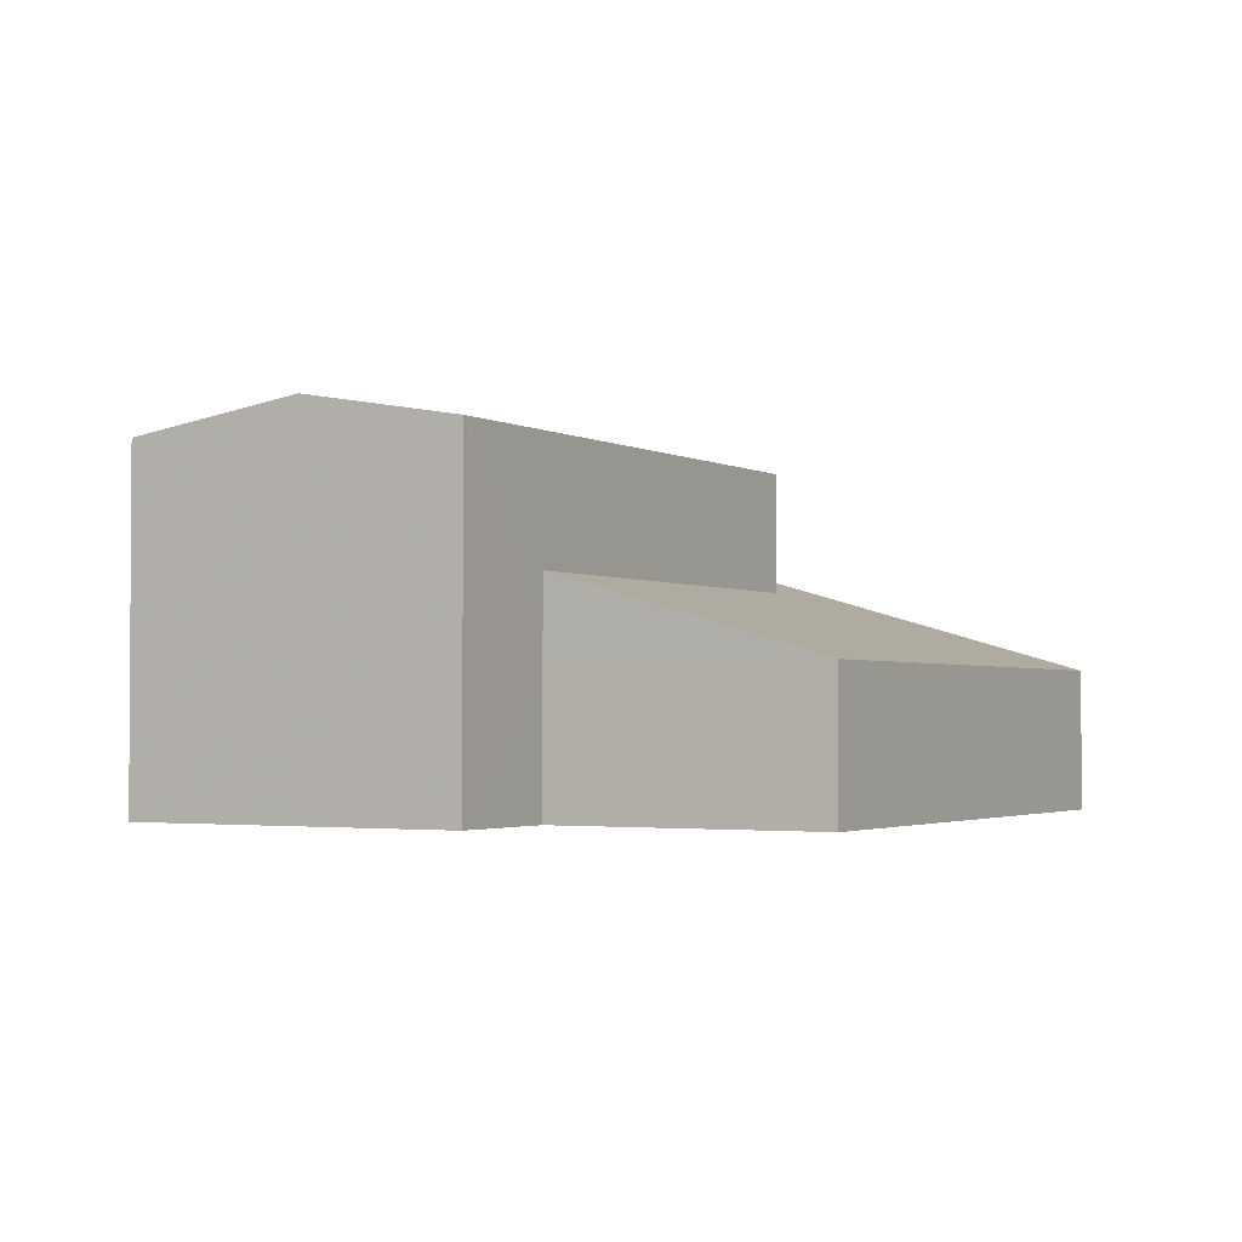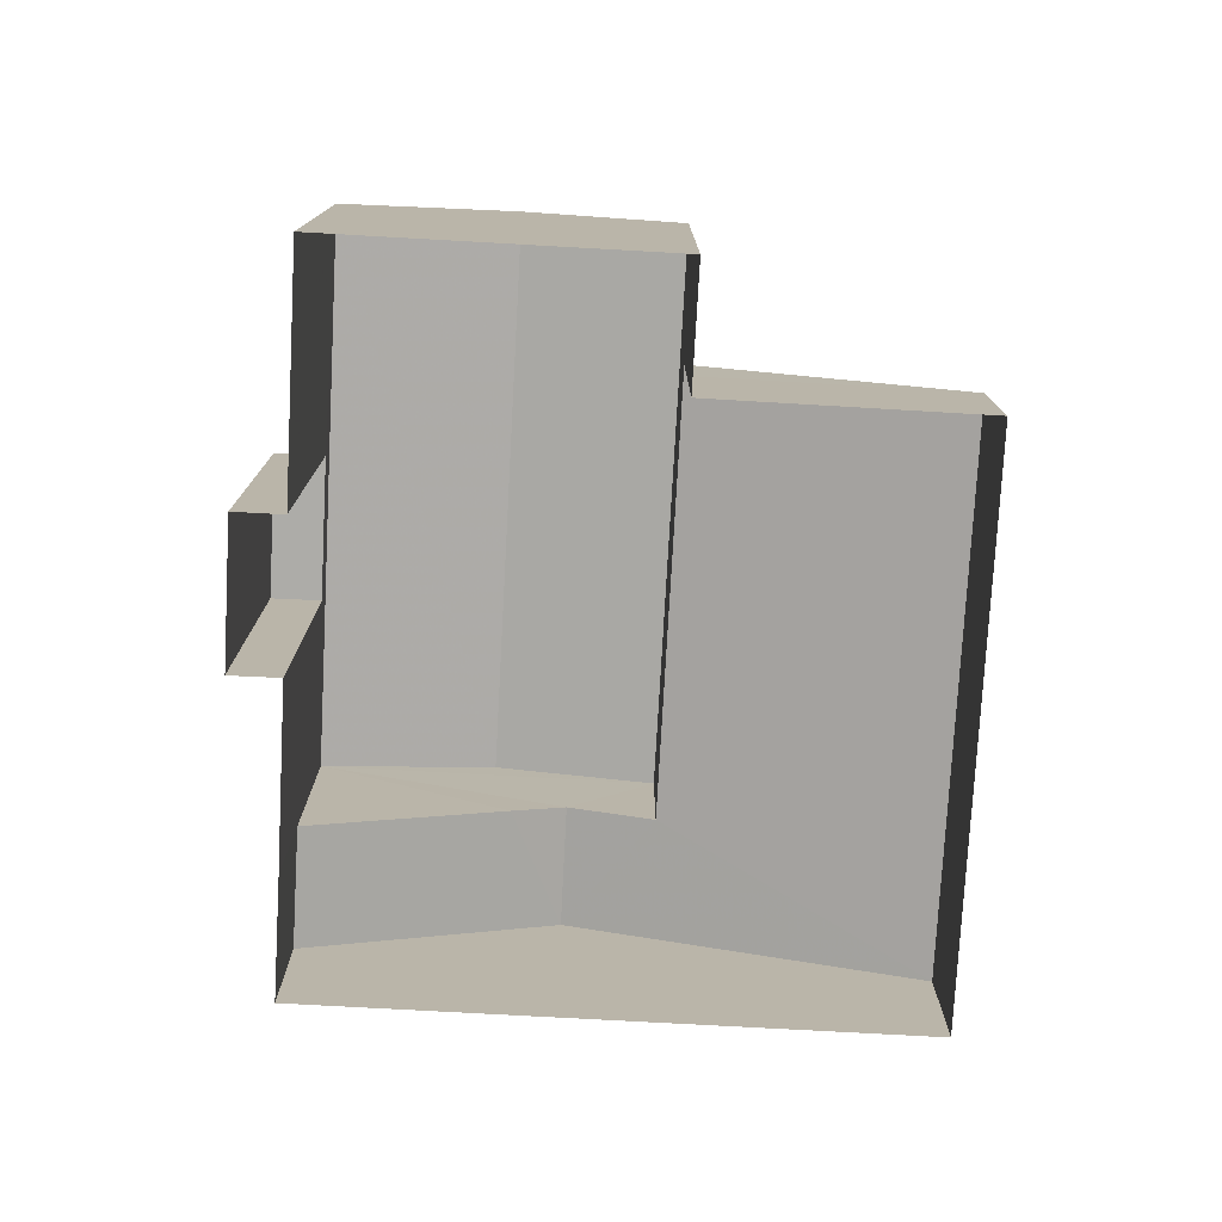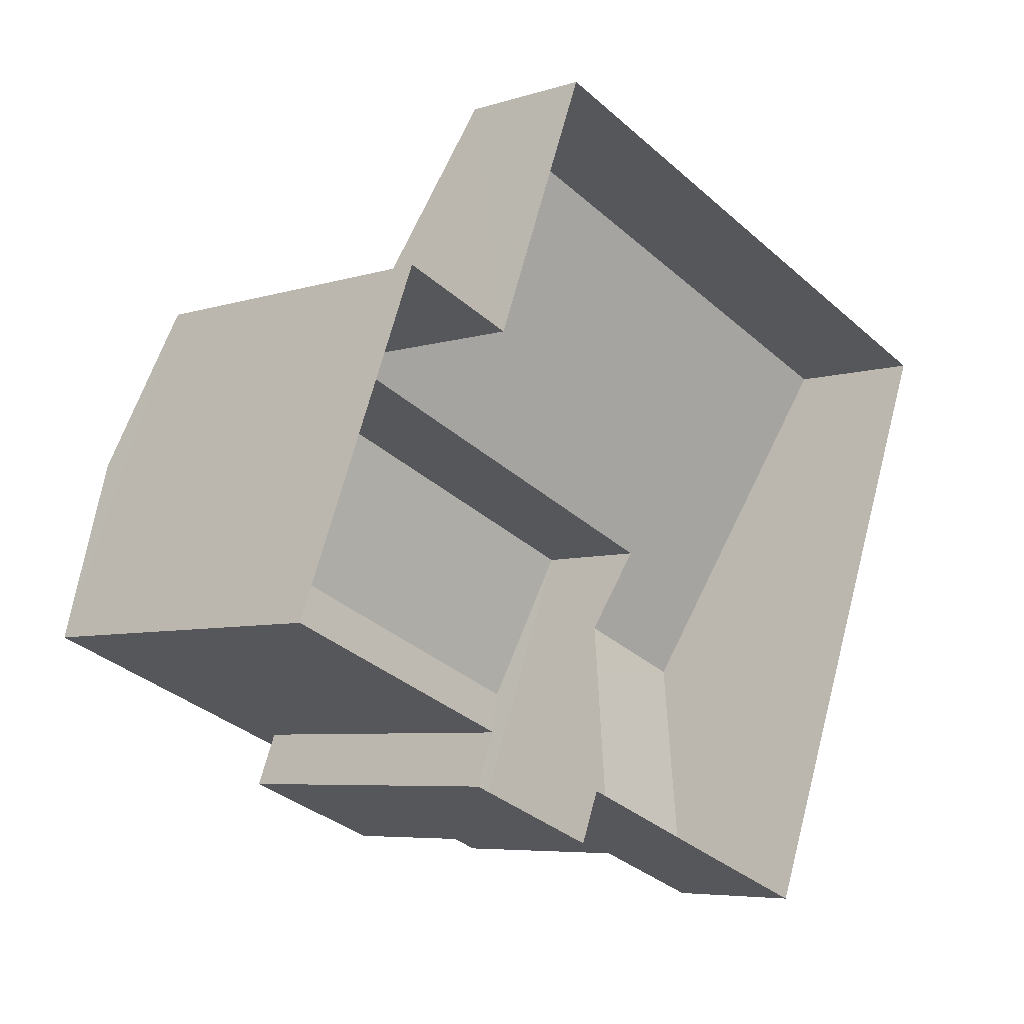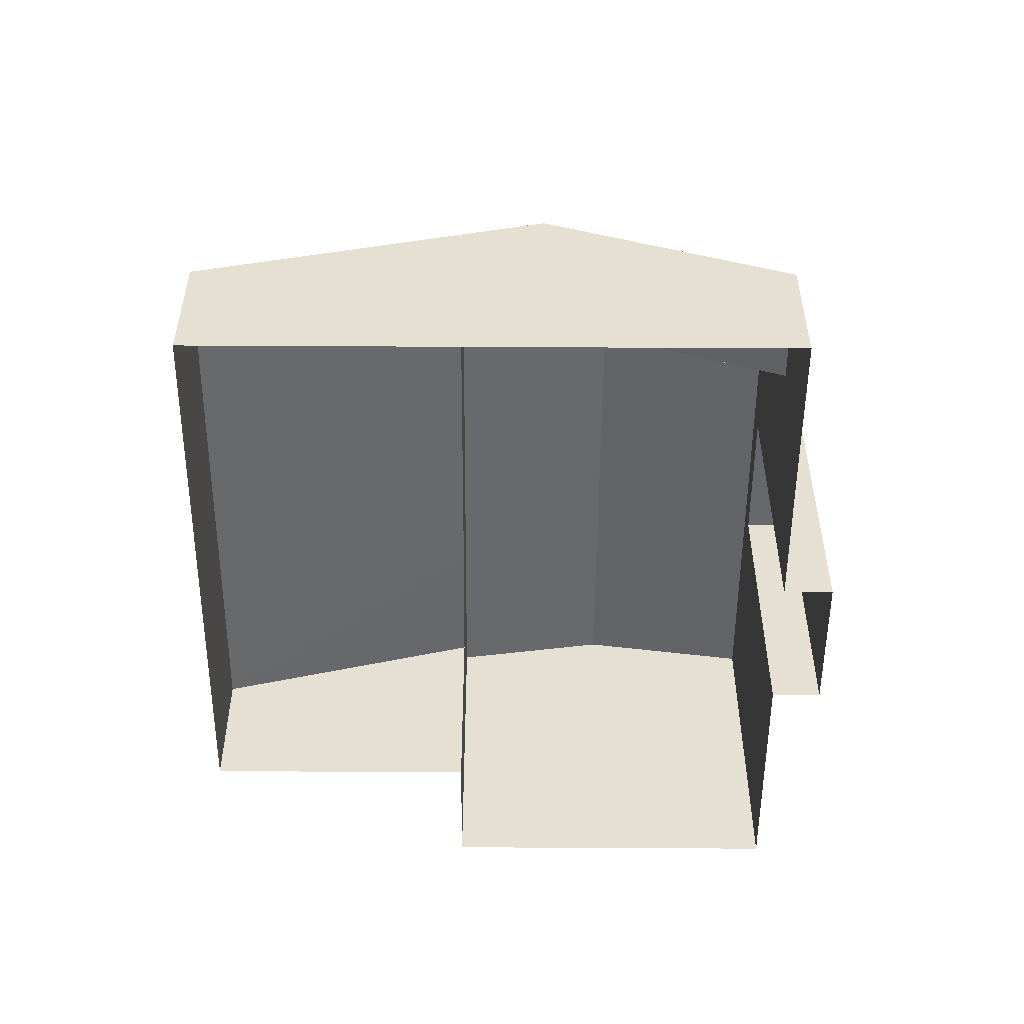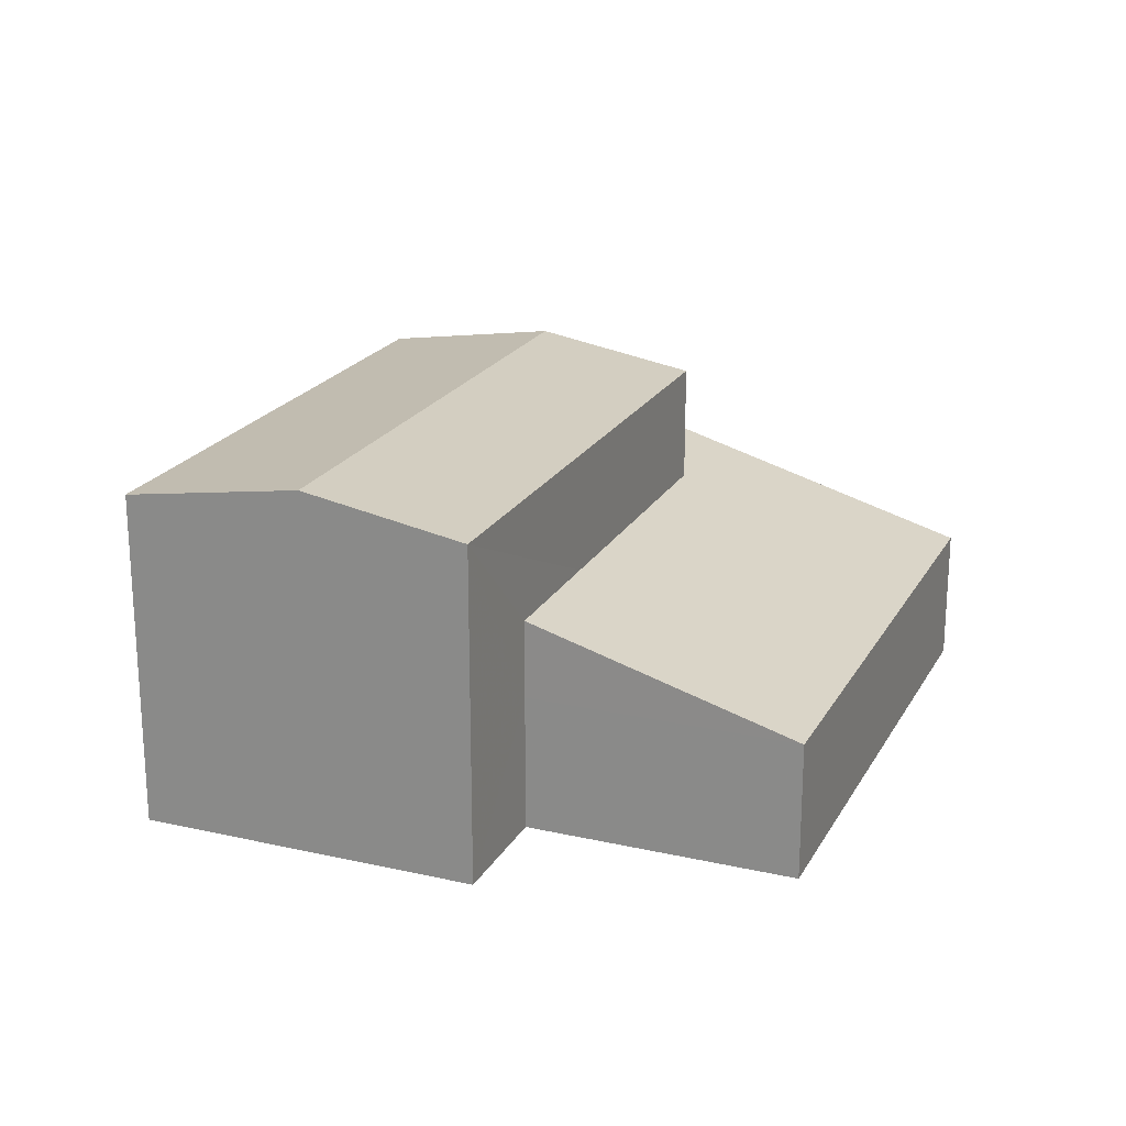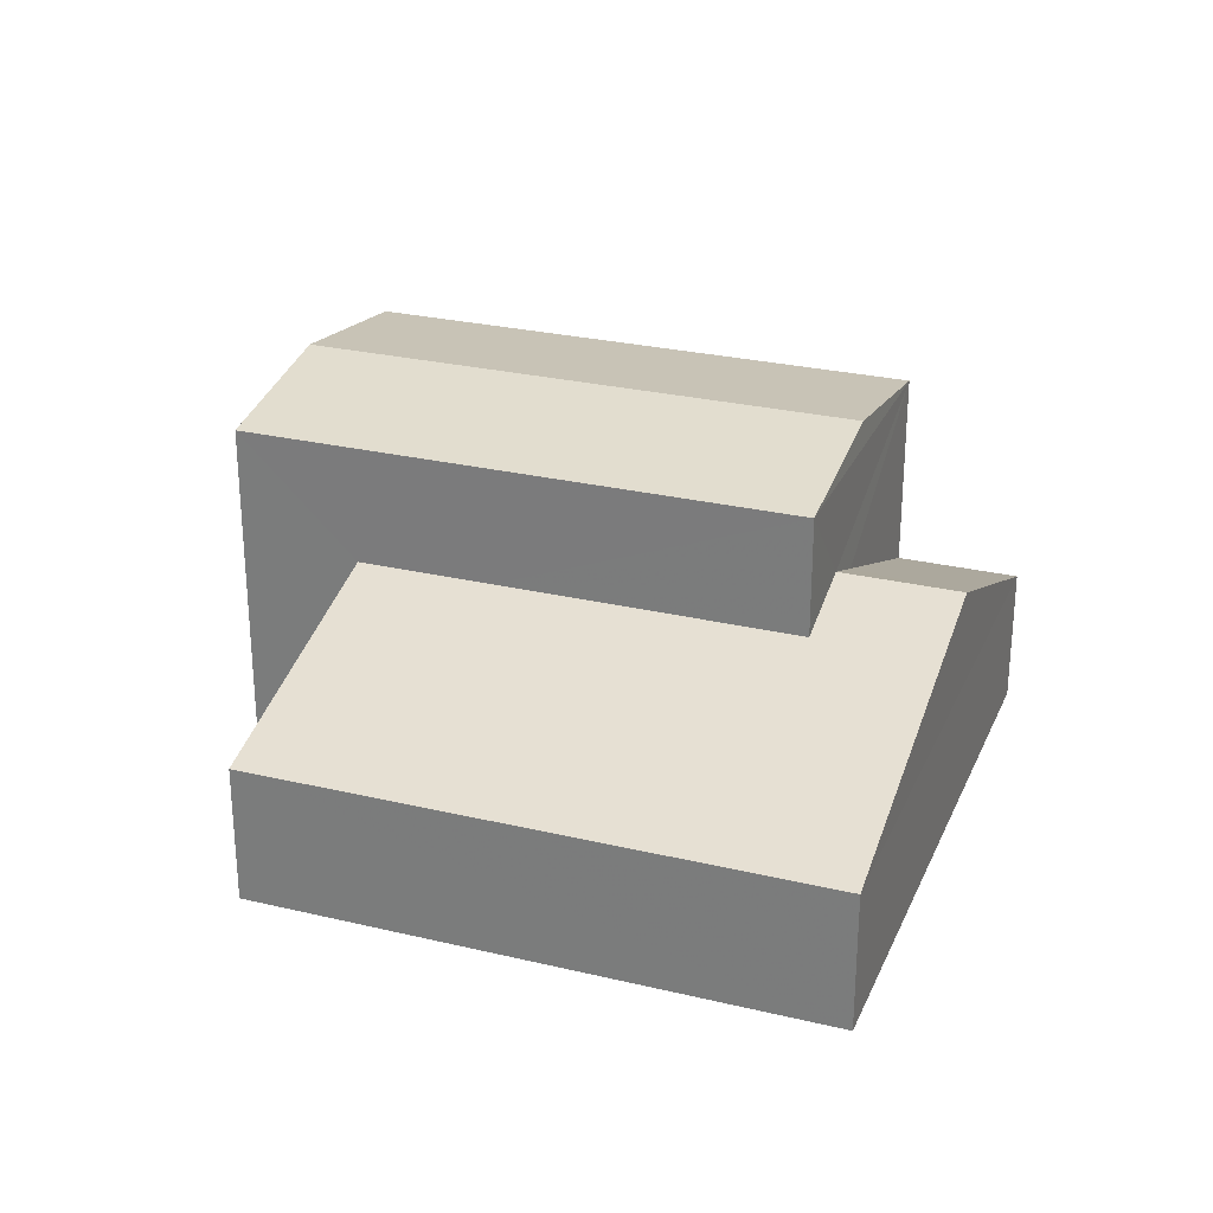
<metadata>
{"format":"obj","ext":"obj","renderer":"f3d","projection":"perspective","resolution":1024,"background":"white","views":[{"elev":-2.2,"azim":140.8,"up":"+Z"},{"elev":-76.7,"azim":108.2,"up":"+Z"},{"elev":-6.0,"azim":134.2,"up":"+Y"},{"elev":-52.4,"azim":-69.0,"up":"+Z"},{"elev":21.1,"azim":133.4,"up":"+Z"},{"elev":27.2,"azim":-138.5,"up":"+Z"}]}
</metadata>
<code>
v -8.828e+04 -1.009e+05 2.081
v -8.828e+04 -1.009e+05 2.082
v -8.829e+04 -1.009e+05 2.081
v -8.828e+04 -1.009e+05 2.084
v -8.828e+04 -1.009e+05 2.084
v -8.827e+04 -1.009e+05 2.082
v -8.827e+04 -1.009e+05 2.084
v -8.828e+04 -1.009e+05 2.084
v -8.828e+04 -1.009e+05 2.084
v -8.828e+04 -1.009e+05 2.084
v -8.828e+04 -1.009e+05 2.084
v -8.828e+04 -1.009e+05 7.166
v -8.828e+04 -1.009e+05 7.166
v -8.828e+04 -1.009e+05 7.166
v -8.828e+04 -1.009e+05 7.166
v -8.827e+04 -1.009e+05 8.165
v -8.828e+04 -1.009e+05 8.165
v -8.827e+04 -1.009e+05 7.701
v -8.828e+04 -1.009e+05 7.702
v -8.828e+04 -1.009e+05 7.699
v -8.827e+04 -1.009e+05 7.699
v -8.828e+04 -1.009e+05 5.746
v -8.828e+04 -1.009e+05 6.12
v -8.828e+04 -1.009e+05 6.12
v -8.828e+04 -1.009e+05 4.386
v -8.828e+04 -1.009e+05 4.386
v -8.828e+04 -1.009e+05 5.697
v -8.829e+04 -1.009e+05 4.383
v -8.828e+04 -1.009e+05 5.696
v -8.828e+04 -1.009e+05 4.383
v -8.828e+04 -1.009e+05 5.696
v -8.828e+04 -1.009e+05 4.384
f 1 2 3
f 4 3 5
f 2 6 7
f 8 9 10
f 8 11 9
f 5 3 11
f 9 2 7
f 3 2 11
f 11 2 9
f 12 13 14
f 12 15 13
f 16 17 18
f 18 17 19
f 17 16 20
f 20 16 21
f 22 23 24
f 22 24 25
f 26 22 25
f 23 27 24
f 24 27 28
f 27 29 28
f 30 29 31
f 30 28 29
f 15 8 13
f 15 11 8
f 12 14 10
f 9 12 10
f 14 8 10
f 14 13 8
f 26 5 11
f 9 7 12
f 26 15 19
f 7 18 12
f 12 19 15
f 15 26 11
f 18 19 12
f 27 20 29
f 2 32 6
f 6 32 21
f 29 20 21
f 31 29 21
f 32 31 21
f 16 18 21
f 17 20 19
f 21 18 7
f 6 21 7
f 27 23 20
f 20 23 19
f 22 26 19
f 23 22 19
f 32 30 31
f 24 28 25
f 28 3 4
f 25 28 4
f 30 1 3
f 28 30 3
f 2 1 30
f 32 2 30
f 5 25 4
f 5 26 25

</code>
